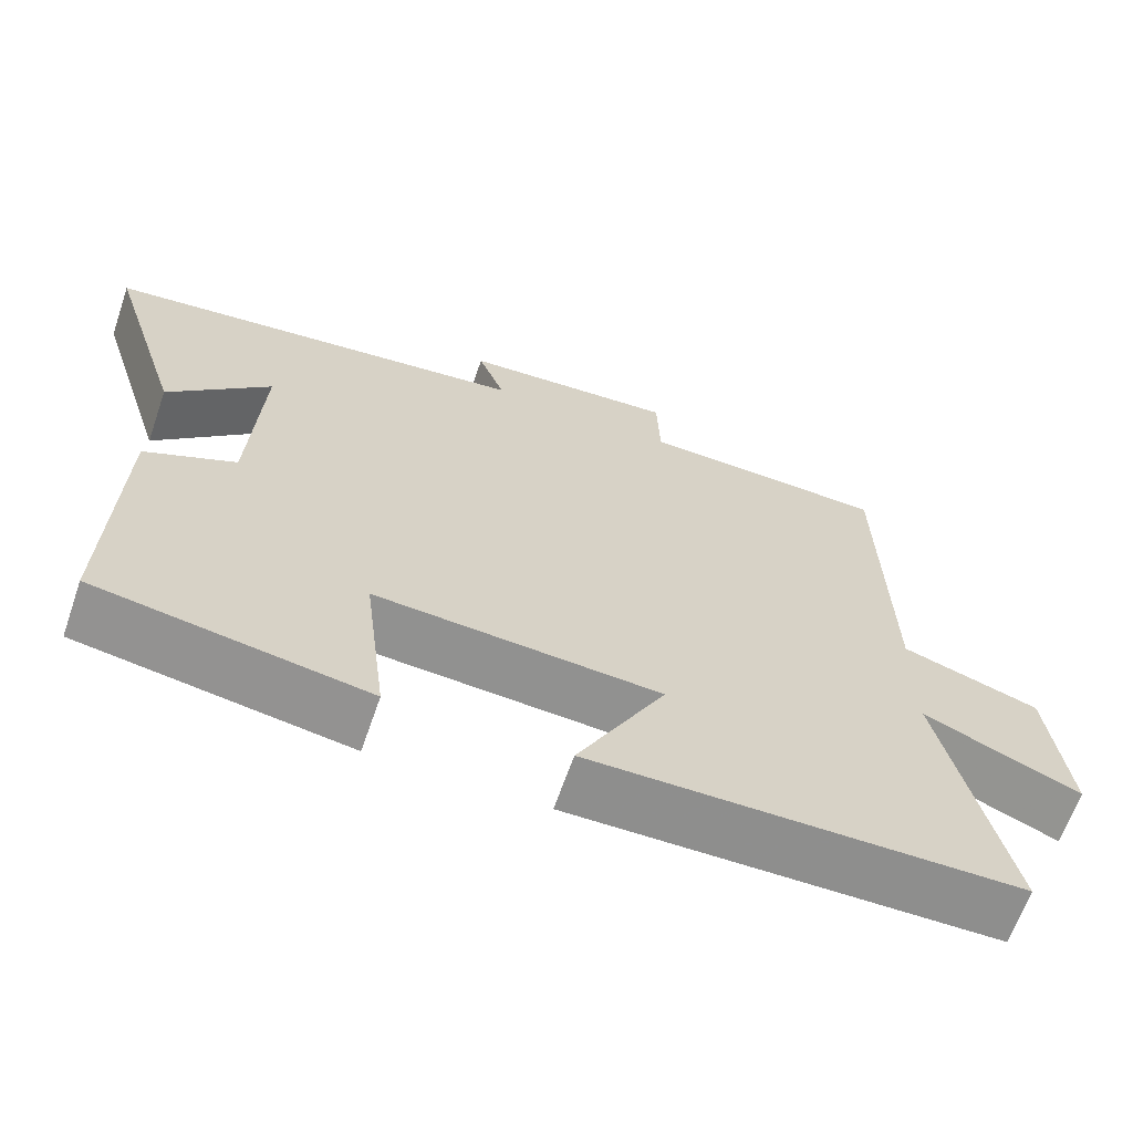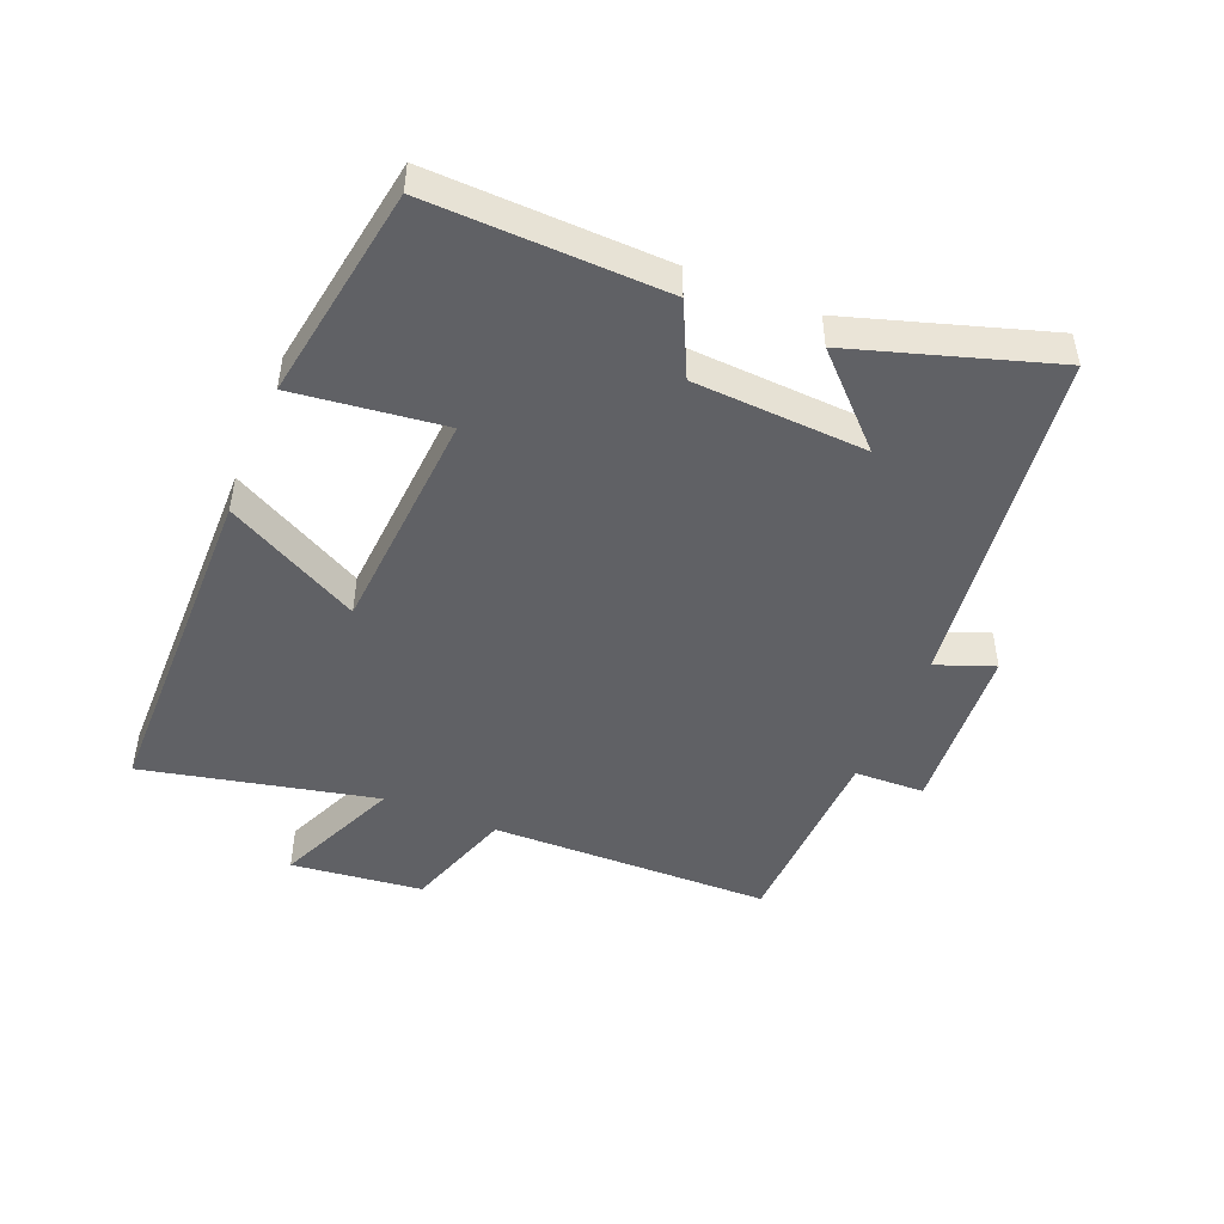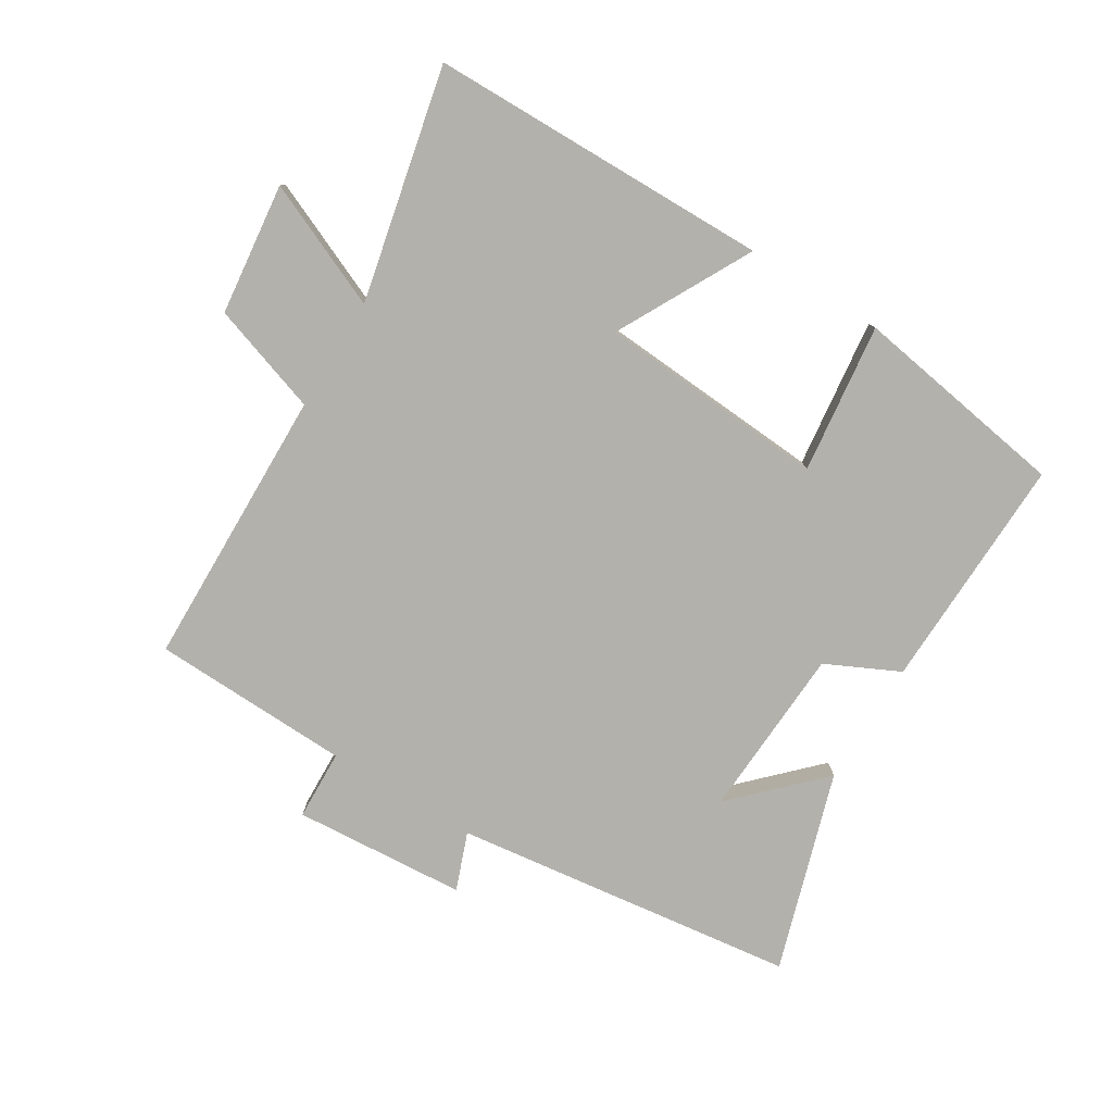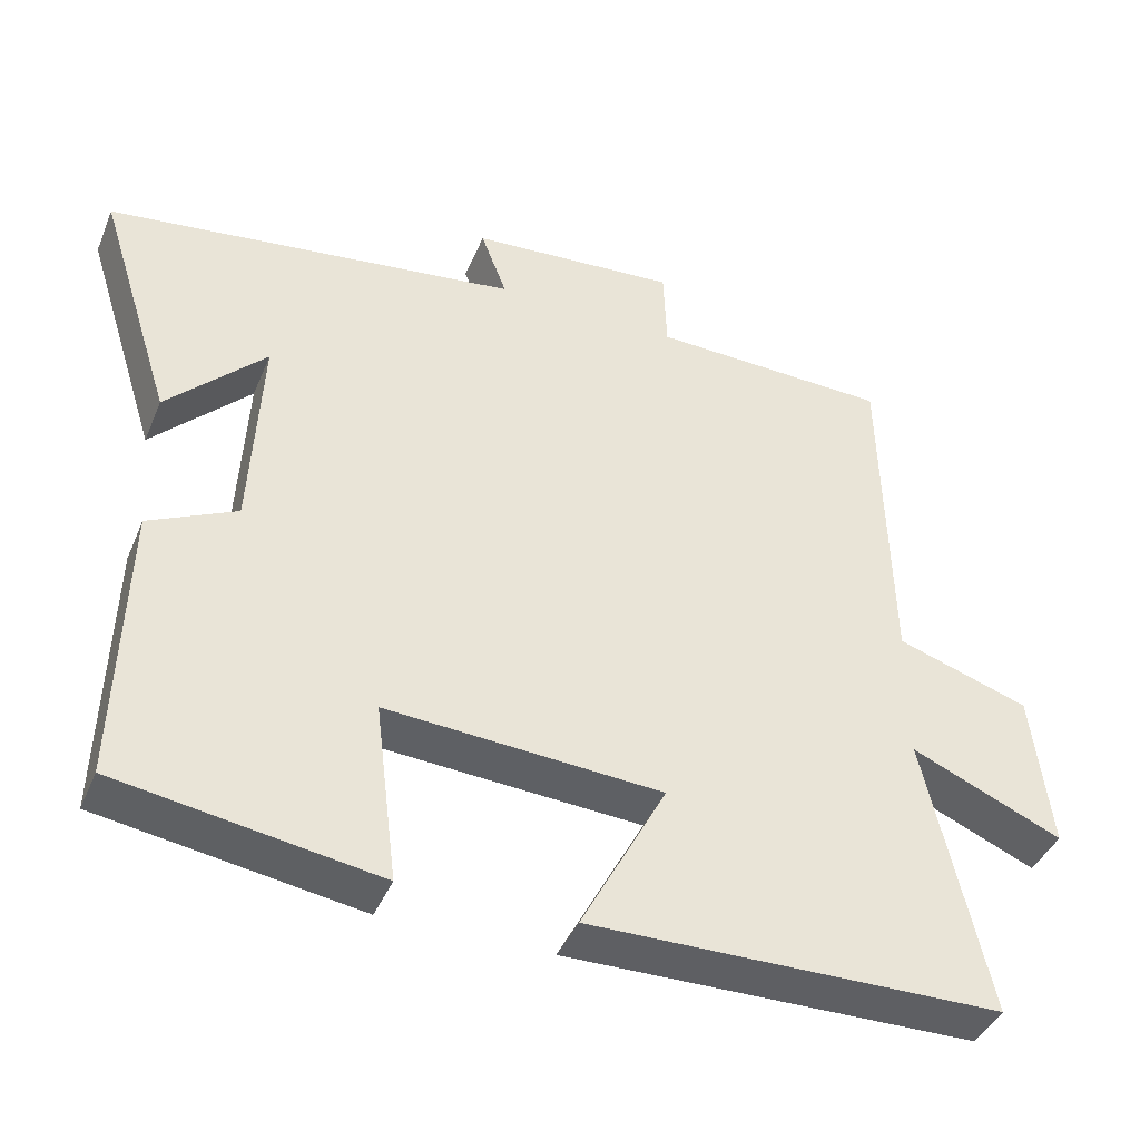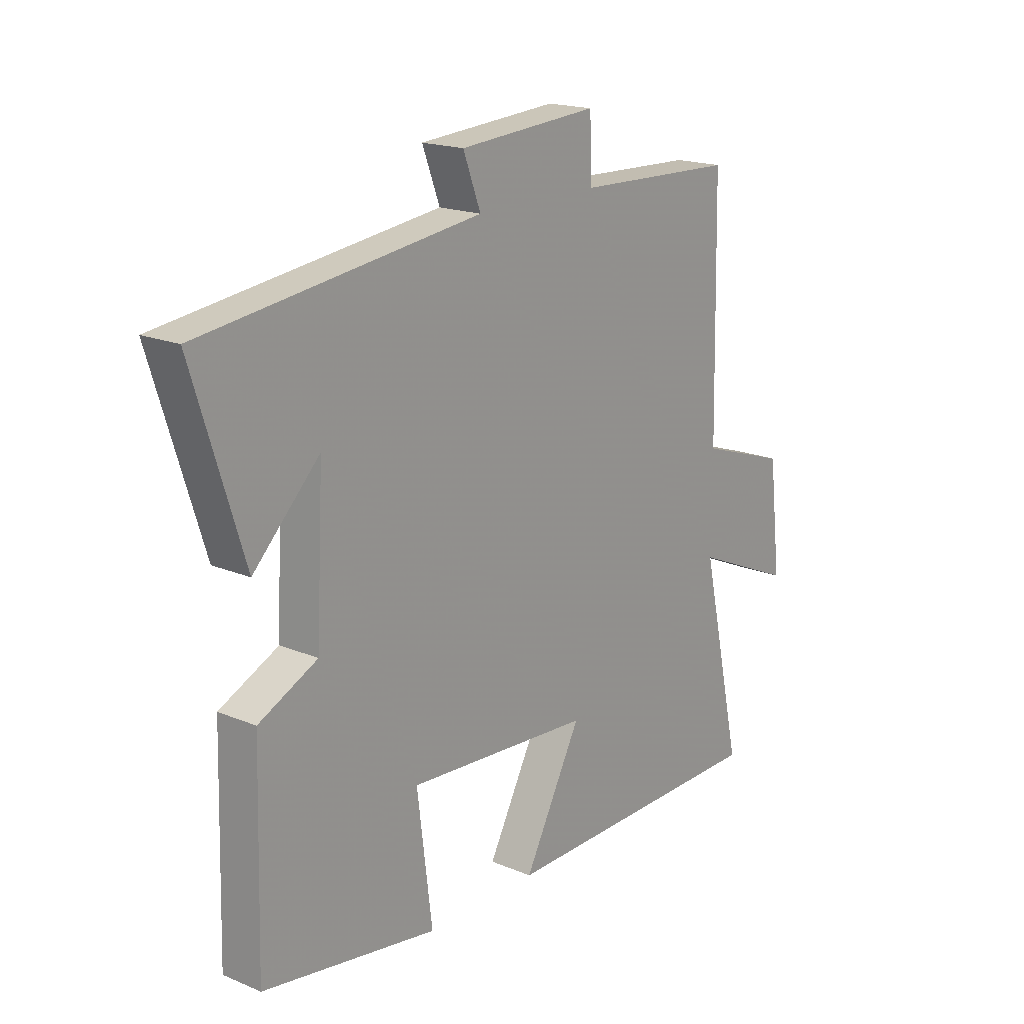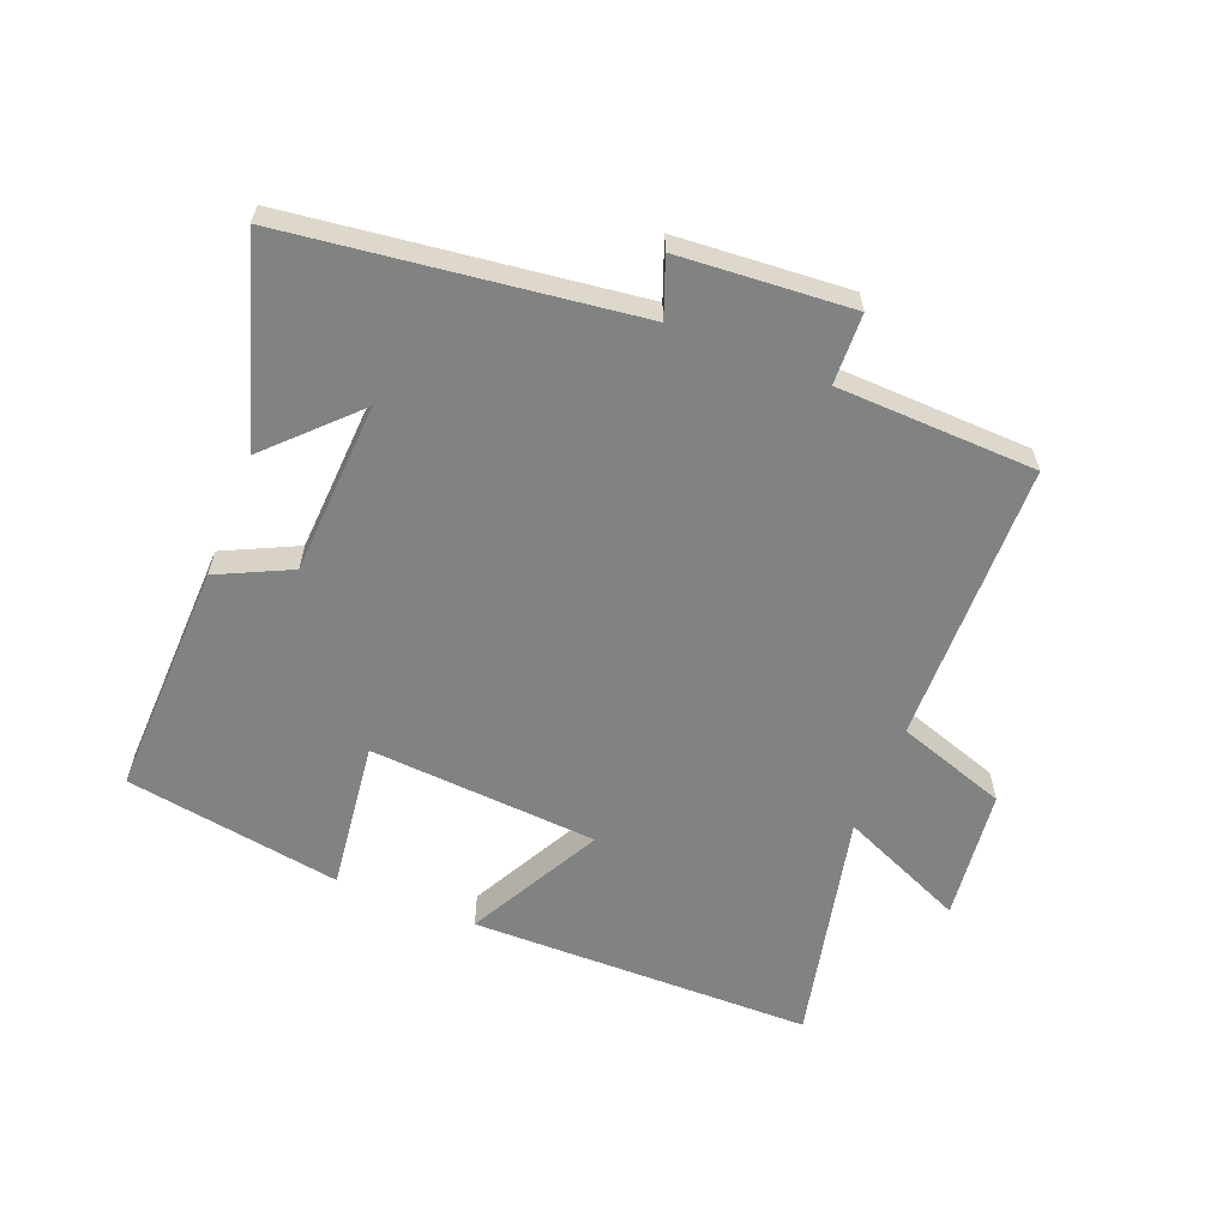
<metadata>
{"format":"obj","ext":"obj","renderer":"f3d","projection":"perspective","resolution":1024,"background":"white","views":[{"elev":-65.1,"azim":-19.1,"up":"+Z"},{"elev":-47.7,"azim":-112.5,"up":"+Y"},{"elev":-79.0,"azim":148.4,"up":"+Y"},{"elev":-41.6,"azim":-21.6,"up":"+Z"},{"elev":18.2,"azim":-51.1,"up":"+Z"},{"elev":-60.6,"azim":-21.8,"up":"+Y"}]}
</metadata>
<code>
v 0.581 0.07 -0.493
v 0.046 0.07 -0.5
v 0.157 0.07 -0.29
v -0.201 0.07 -0.266
v -0.172 0.07 -0.5
v -0.51 0.07 -0.446
v -0.5 0.07 -0.077
v -0.386 0.07 -0.022
v -0.372 0.07 0.248
v -0.5 0.07 0.119
v -0.598 0.07 0.43
v -0.06 0.07 0.5
v -0.094 0.07 0.59
v 0.176 0.07 0.61
v 0.18 0.07 0.5
v 0.491 0.07 0.49
v 0.5 0.07 0.05
v 0.672 0.07 -0.007
v 0.696 0.07 -0.213
v 0.5 0.07 -0.128
v 0.581 0 -0.493
v 0.046 0 -0.5
v 0.157 0 -0.29
v -0.201 0 -0.266
v -0.172 0 -0.5
v -0.51 0 -0.446
v -0.5 0 -0.077
v -0.386 0 -0.022
v -0.372 0 0.248
v -0.5 0 0.119
v -0.598 0 0.43
v -0.06 0 0.5
v -0.094 0 0.59
v 0.176 0 0.61
v 0.18 0 0.5
v 0.491 0 0.49
v 0.5 0 0.05
v 0.672 0 -0.007
v 0.696 0 -0.213
v 0.5 0 -0.128
f 17 18 19 20
f 15 16 17 20
f 15 20 1
f 12 13 14 15
f 9 10 11
f 12 15 1
f 11 12 1
f 9 11 1
f 6 7 8
f 5 6 8
f 4 5 8
f 3 4 8 9
f 1 2 3
f 1 3 9
f 40 39 38 37
f 40 37 36 35
f 21 40 35
f 35 34 33 32
f 31 30 29
f 21 35 32
f 21 32 31
f 21 31 29
f 28 27 26
f 28 26 25
f 28 25 24
f 29 28 24 23
f 23 22 21
f 29 23 21
f 1 21 22 2
f 2 22 23 3
f 3 23 24 4
f 4 24 25 5
f 5 25 26 6
f 6 26 27 7
f 7 27 28 8
f 8 28 29 9
f 9 29 30 10
f 10 30 31 11
f 11 31 32 12
f 12 32 33 13
f 13 33 34 14
f 14 34 35 15
f 15 35 36 16
f 16 36 37 17
f 17 37 38 18
f 18 38 39 19
f 19 39 40 20
f 20 40 21 1

</code>
